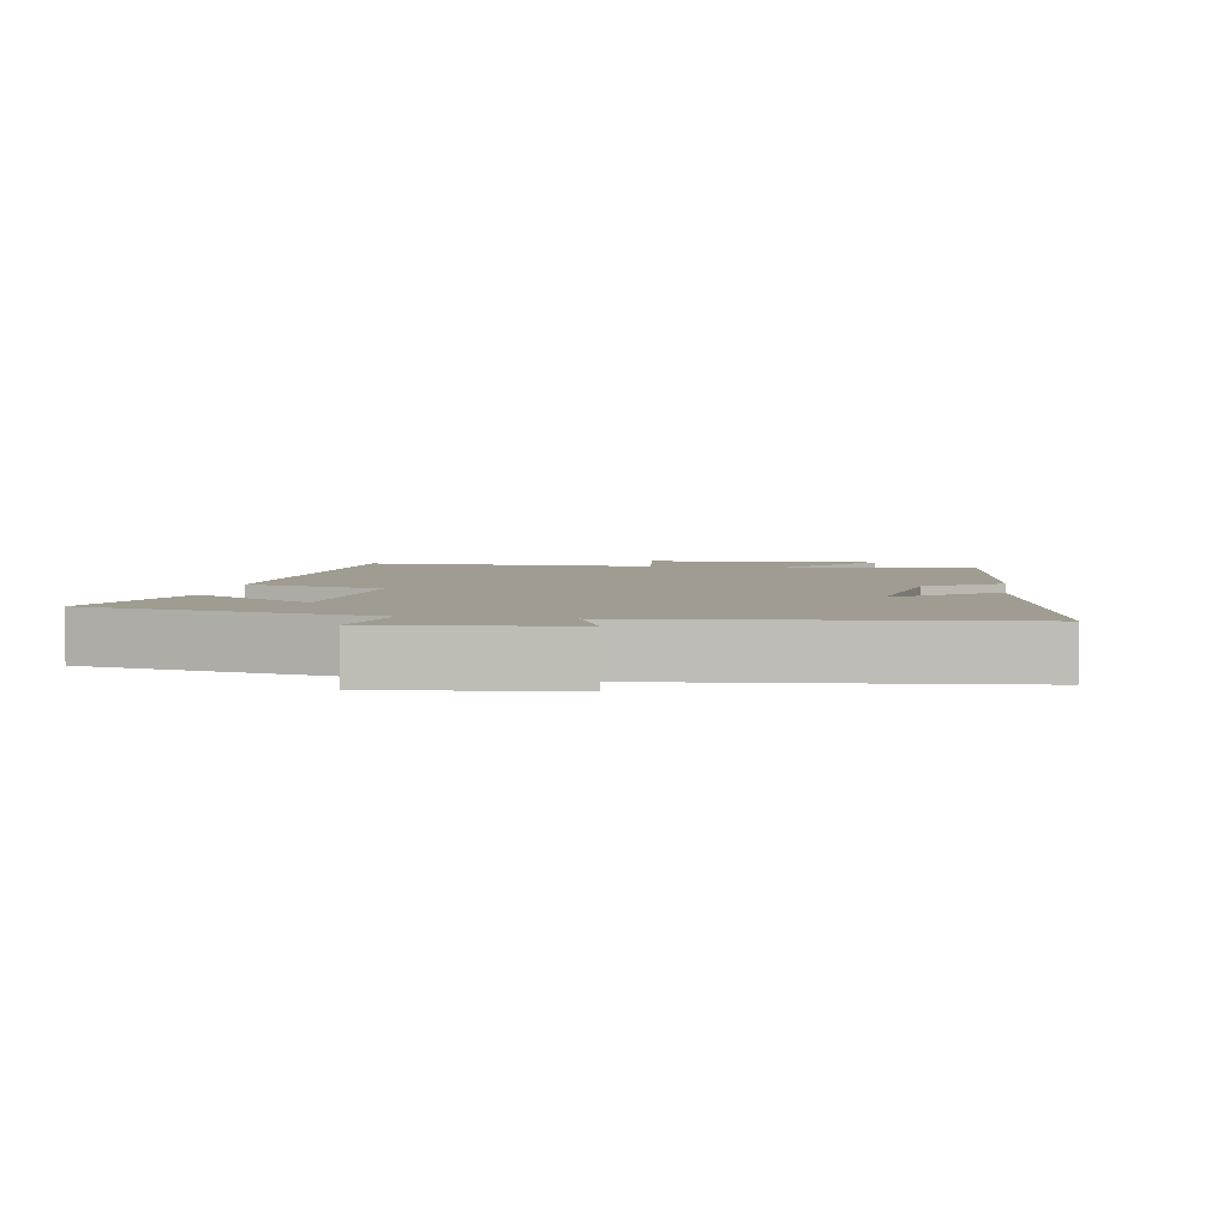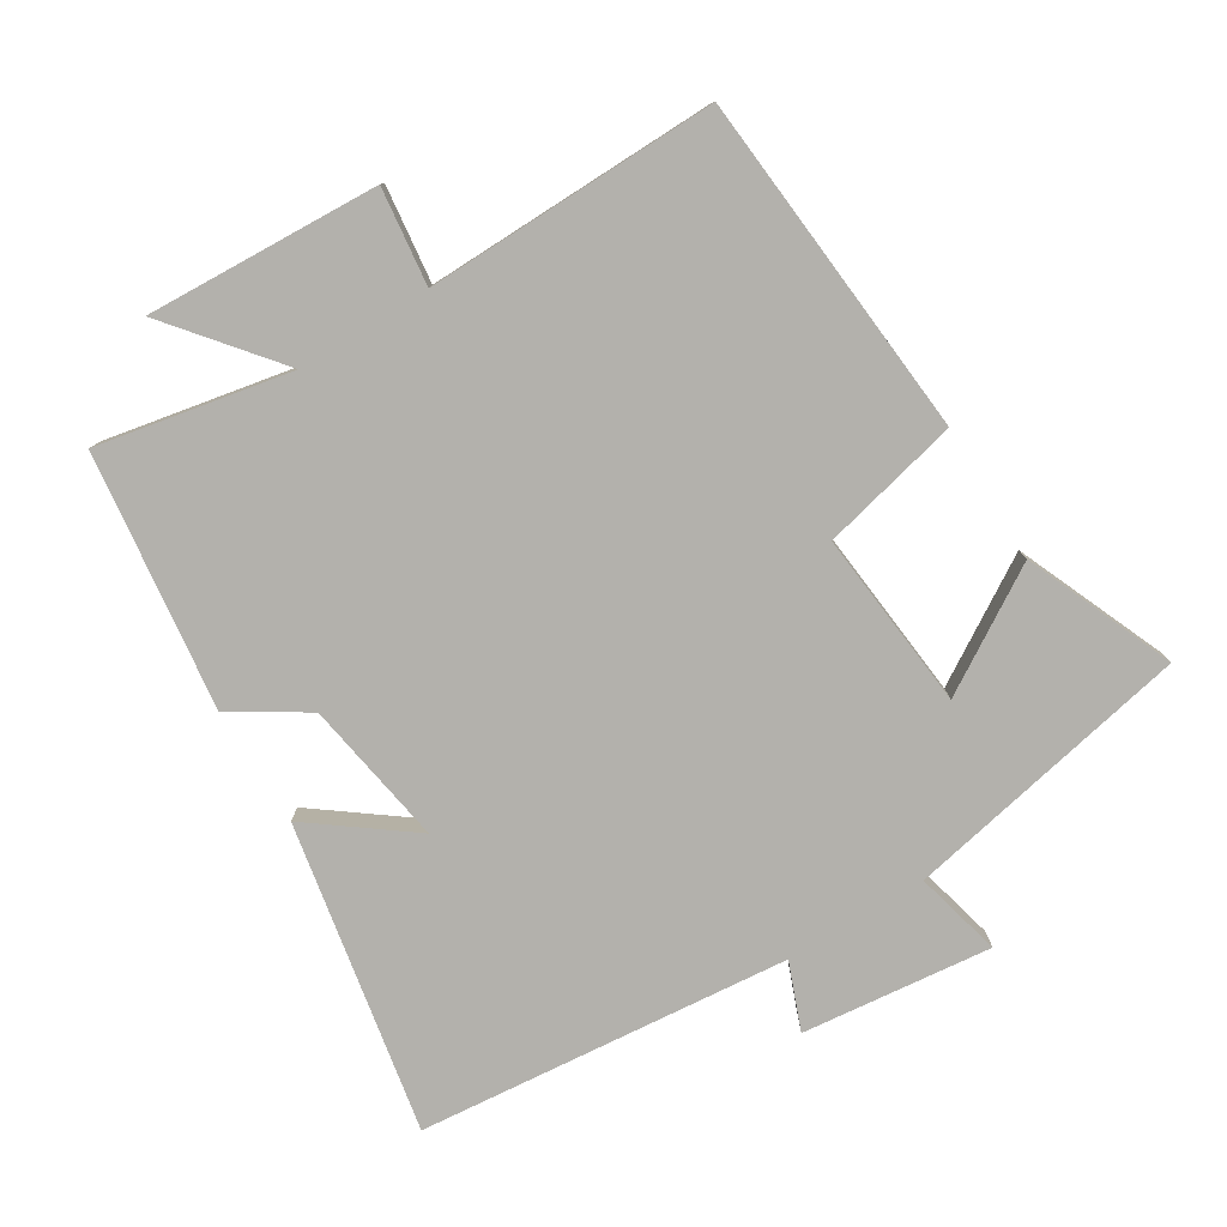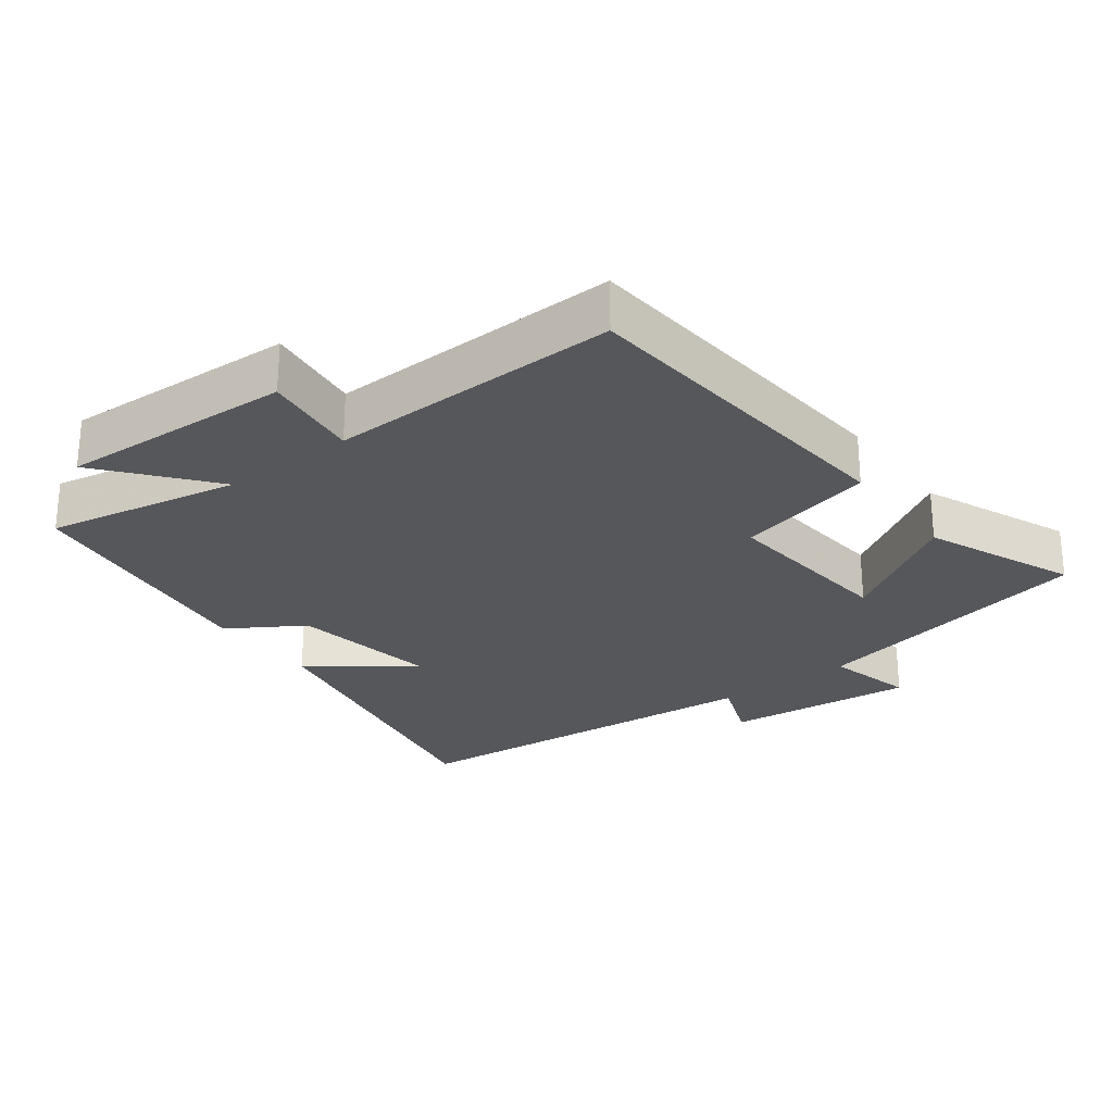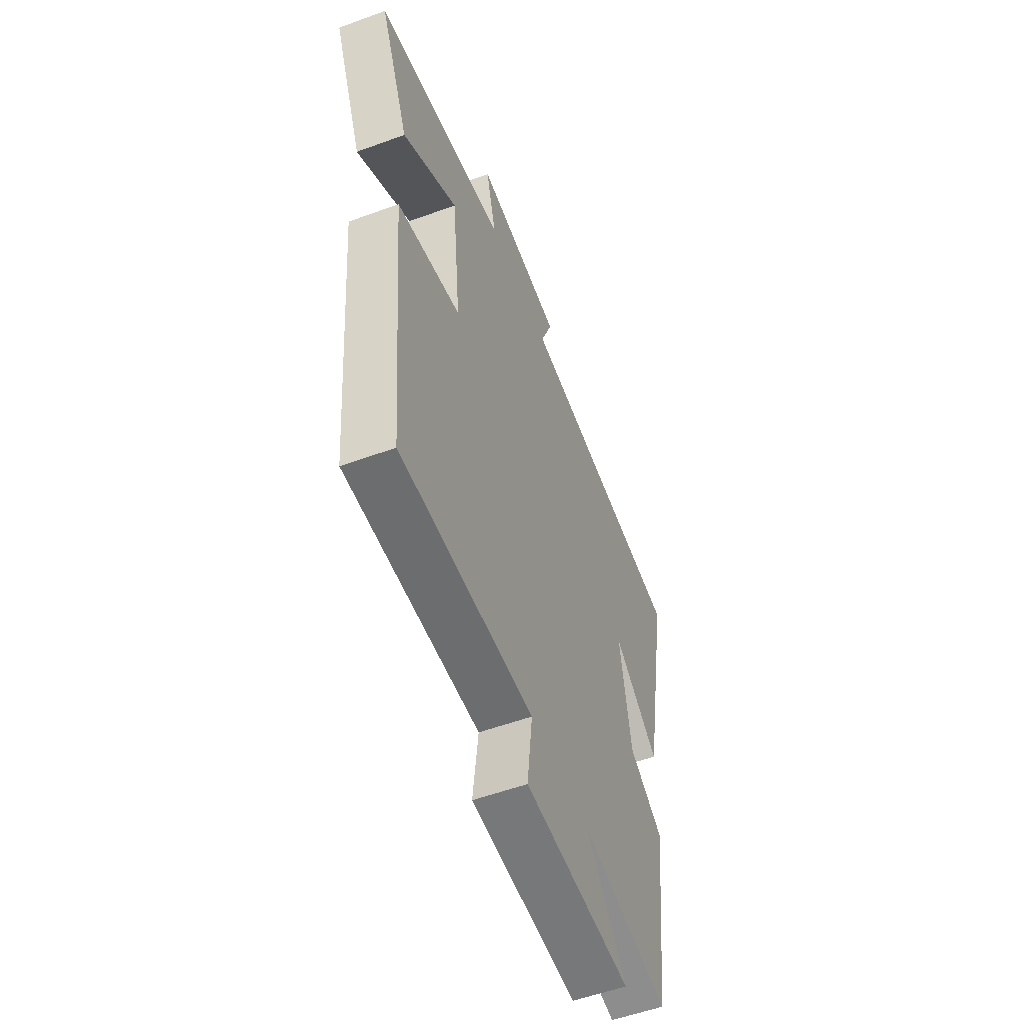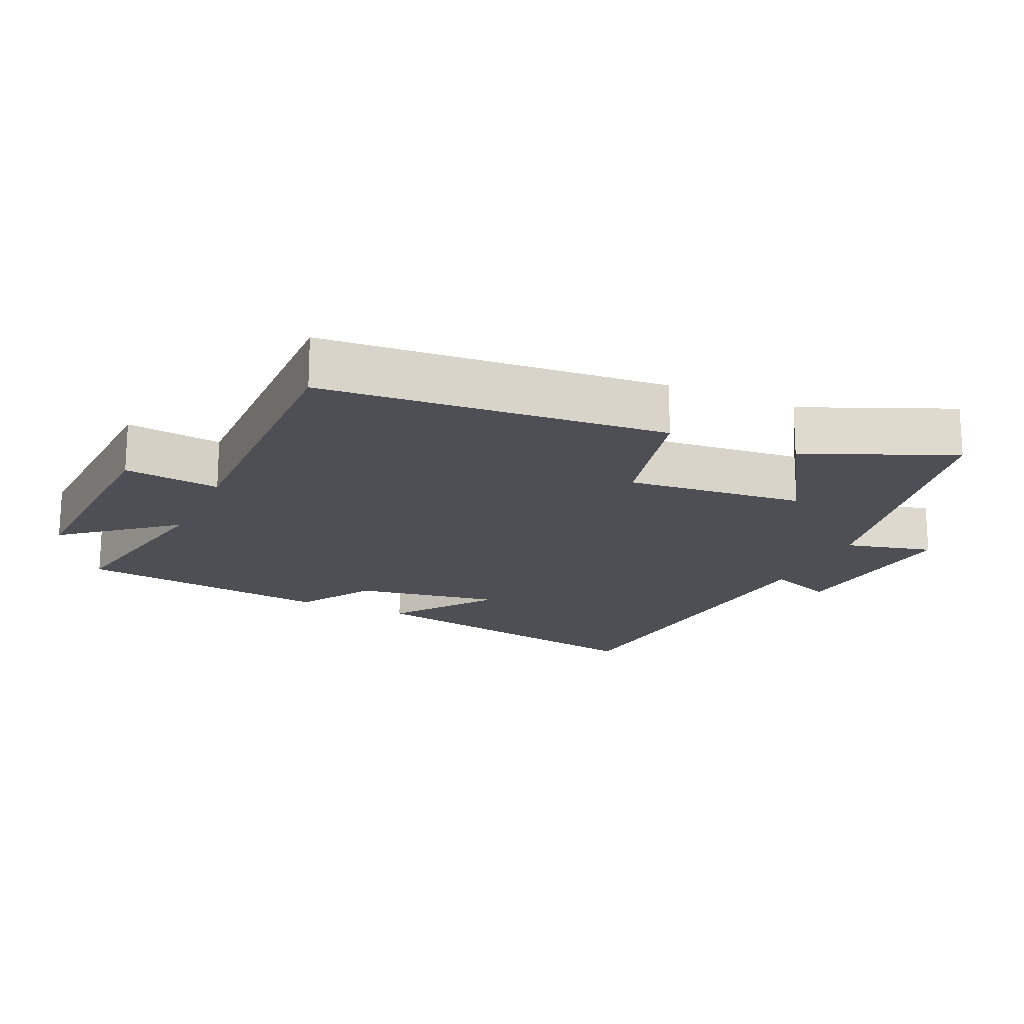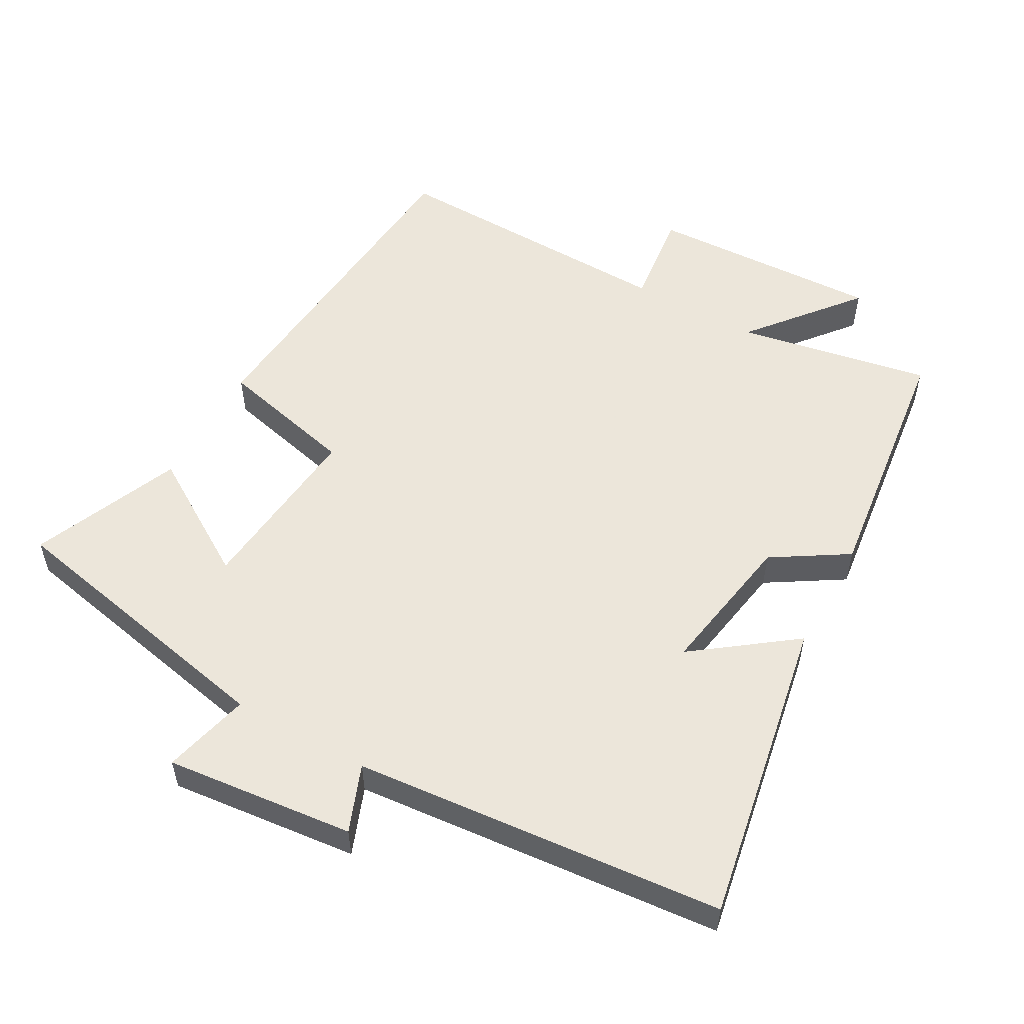
<metadata>
{"format":"obj","ext":"obj","renderer":"f3d","projection":"perspective","resolution":1024,"background":"white","views":[{"elev":4.4,"azim":9.0,"up":"+Y"},{"elev":-79.1,"azim":-148.5,"up":"+Y"},{"elev":-26.6,"azim":-143.0,"up":"+Y"},{"elev":-55.0,"azim":-68.9,"up":"+Z"},{"elev":-18.4,"azim":-114.4,"up":"+Y"},{"elev":54.6,"azim":29.3,"up":"+Y"}]}
</metadata>
<code>
v -0.592 0.07 0.414
v -0.169 0.07 0.5
v -0.201 0.07 0.628
v 0.077 0.07 0.598
v 0.039 0.07 0.5
v 0.584 0.07 0.449
v 0.5 0.07 -0.005
v 0.354 0.07 0.104
v 0.39 0.07 -0.11
v 0.5 0.07 -0.179
v 0.453 0.07 -0.555
v 0.169 0.07 -0.5
v 0.298 0.07 -0.658
v -0.044 0.07 -0.642
v -0.027 0.07 -0.5
v -0.456 0.07 -0.509
v -0.5 0.07 -0.003
v -0.297 0.07 0.045
v -0.323 0.07 0.307
v -0.5 0.07 0.197
v -0.592 0 0.414
v -0.169 0 0.5
v -0.201 0 0.628
v 0.077 0 0.598
v 0.039 0 0.5
v 0.584 0 0.449
v 0.5 0 -0.005
v 0.354 0 0.104
v 0.39 0 -0.11
v 0.5 0 -0.179
v 0.453 0 -0.555
v 0.169 0 -0.5
v 0.298 0 -0.658
v -0.044 0 -0.642
v -0.027 0 -0.5
v -0.456 0 -0.509
v -0.5 0 -0.003
v -0.297 0 0.045
v -0.323 0 0.307
v -0.5 0 0.197
f 19 20 1 2
f 18 19 2
f 15 16 17 18
f 15 18 2
f 12 13 14 15
f 12 15 2
f 9 10 11 12
f 12 2 3
f 9 12 3
f 8 9 3
f 5 6 7 8
f 5 8 3
f 3 4 5
f 22 21 40 39
f 22 39 38
f 38 37 36 35
f 22 38 35
f 35 34 33 32
f 22 35 32
f 32 31 30 29
f 23 22 32
f 23 32 29
f 23 29 28
f 28 27 26 25
f 23 28 25
f 25 24 23
f 1 21 22 2
f 2 22 23 3
f 3 23 24 4
f 4 24 25 5
f 5 25 26 6
f 6 26 27 7
f 7 27 28 8
f 8 28 29 9
f 9 29 30 10
f 10 30 31 11
f 11 31 32 12
f 12 32 33 13
f 13 33 34 14
f 14 34 35 15
f 15 35 36 16
f 16 36 37 17
f 17 37 38 18
f 18 38 39 19
f 19 39 40 20
f 20 40 21 1

</code>
